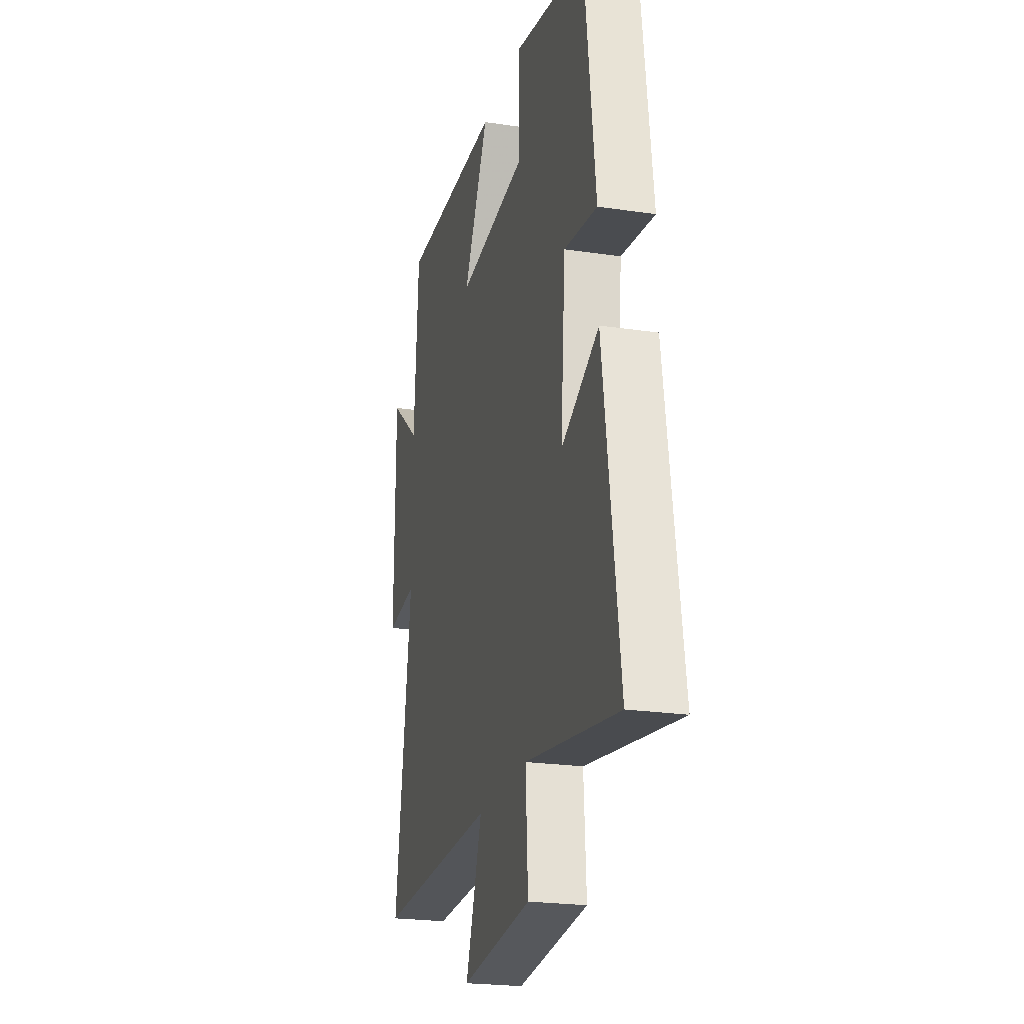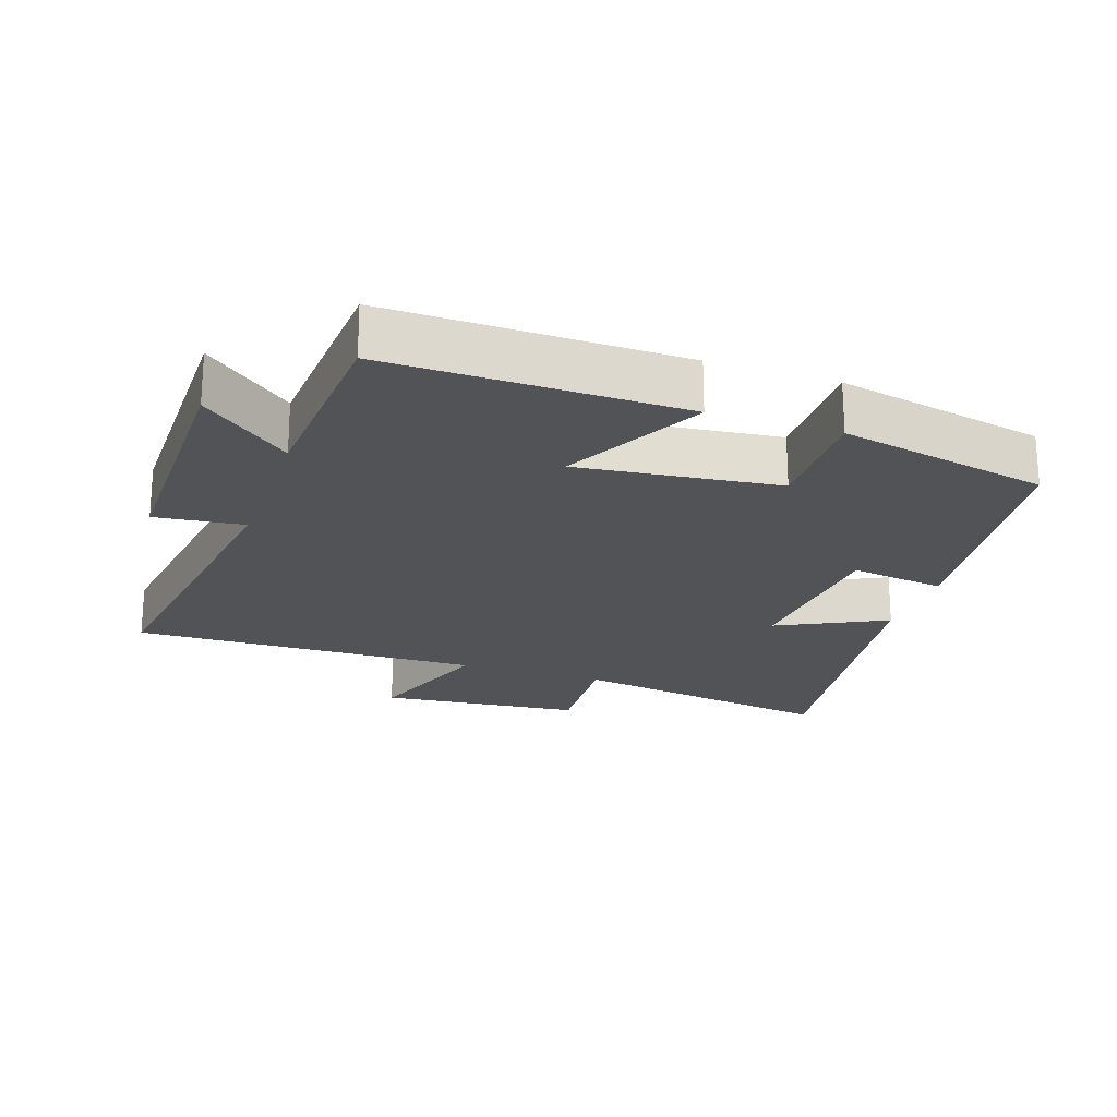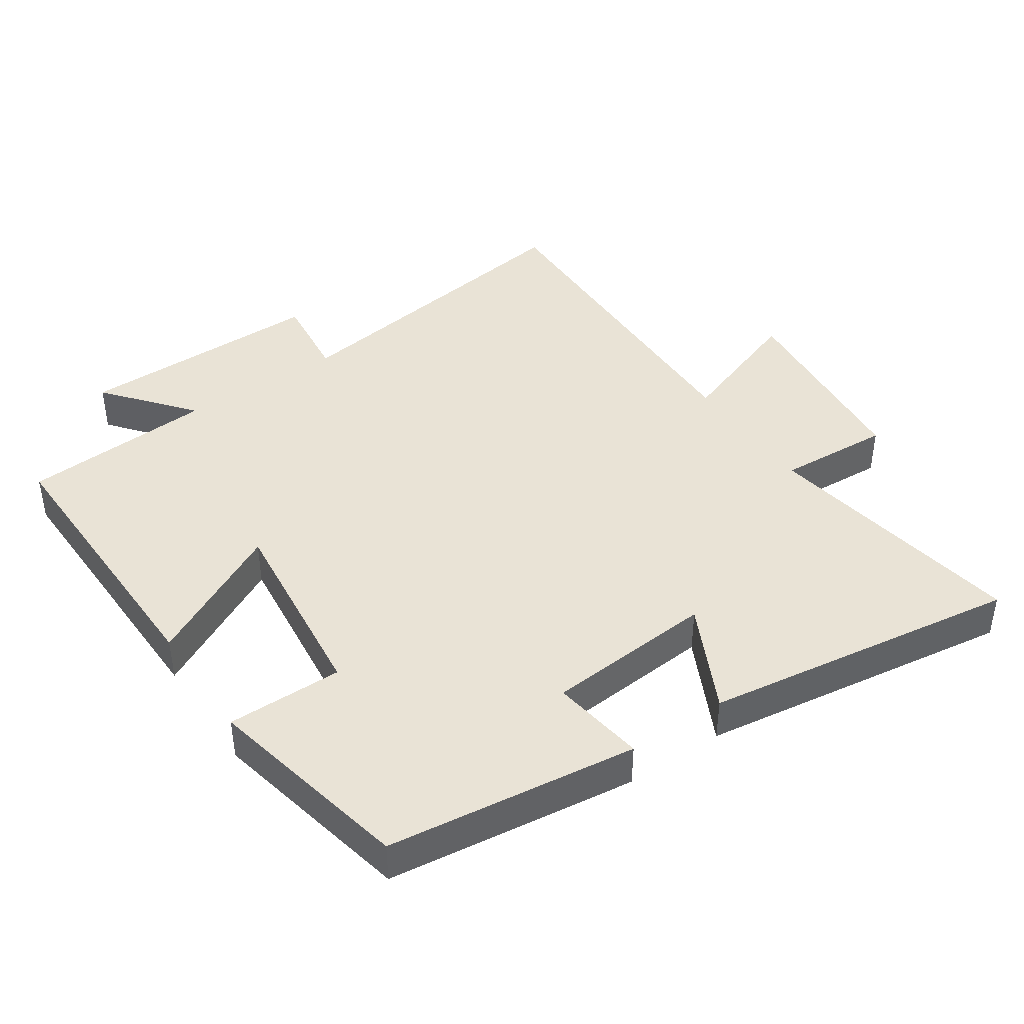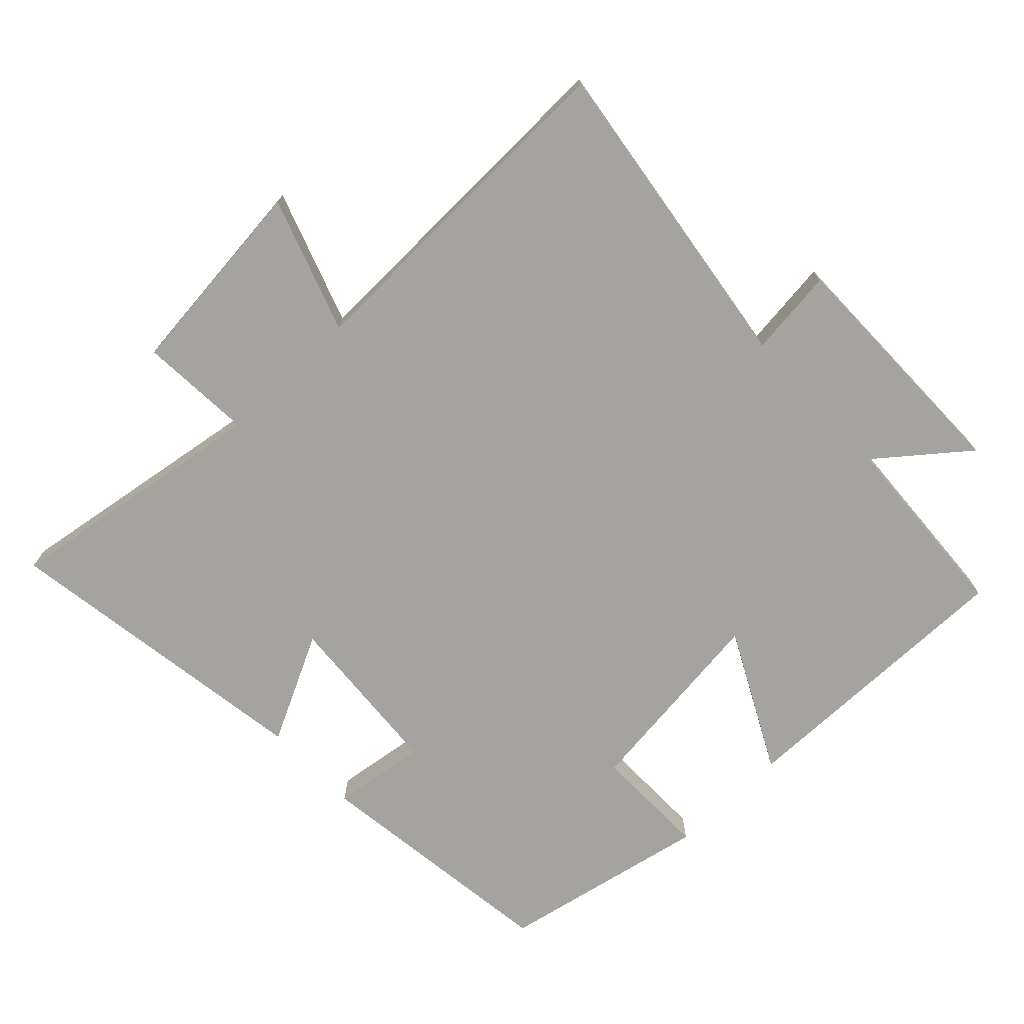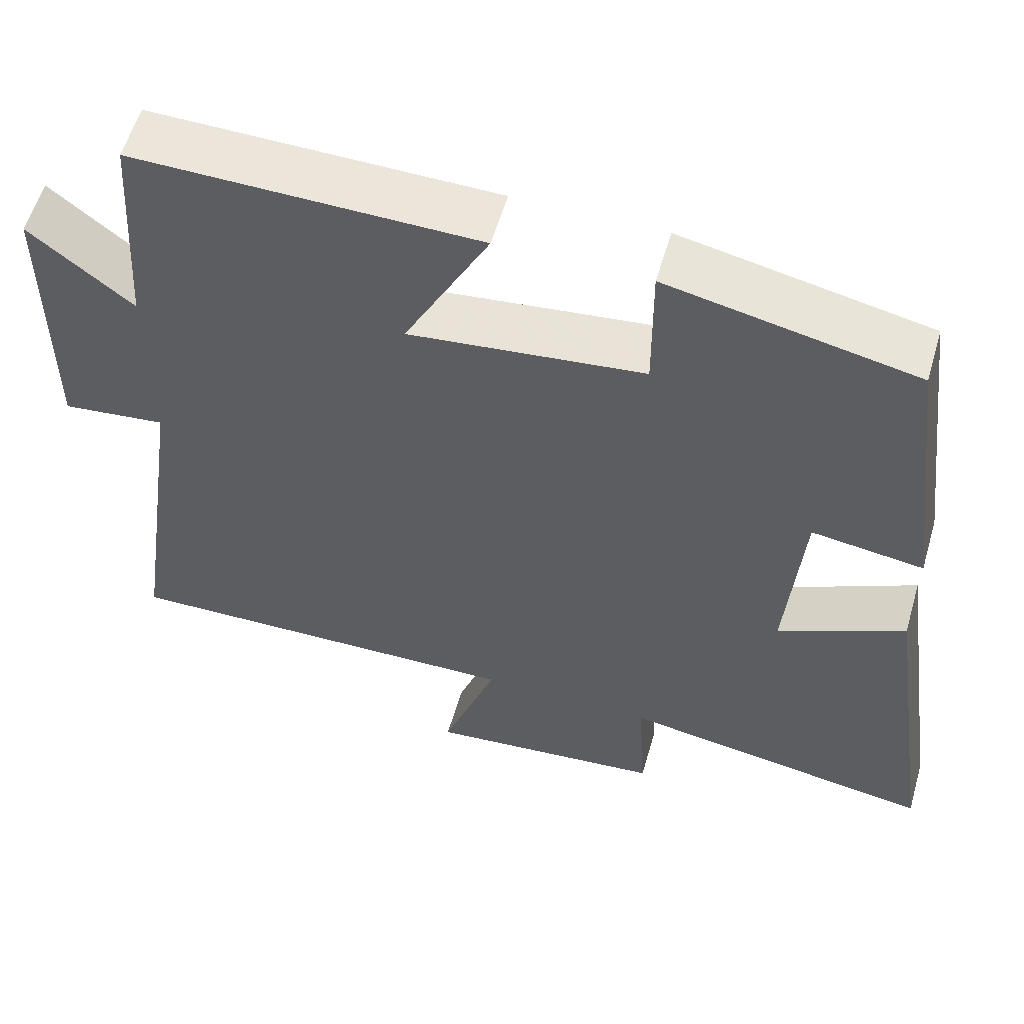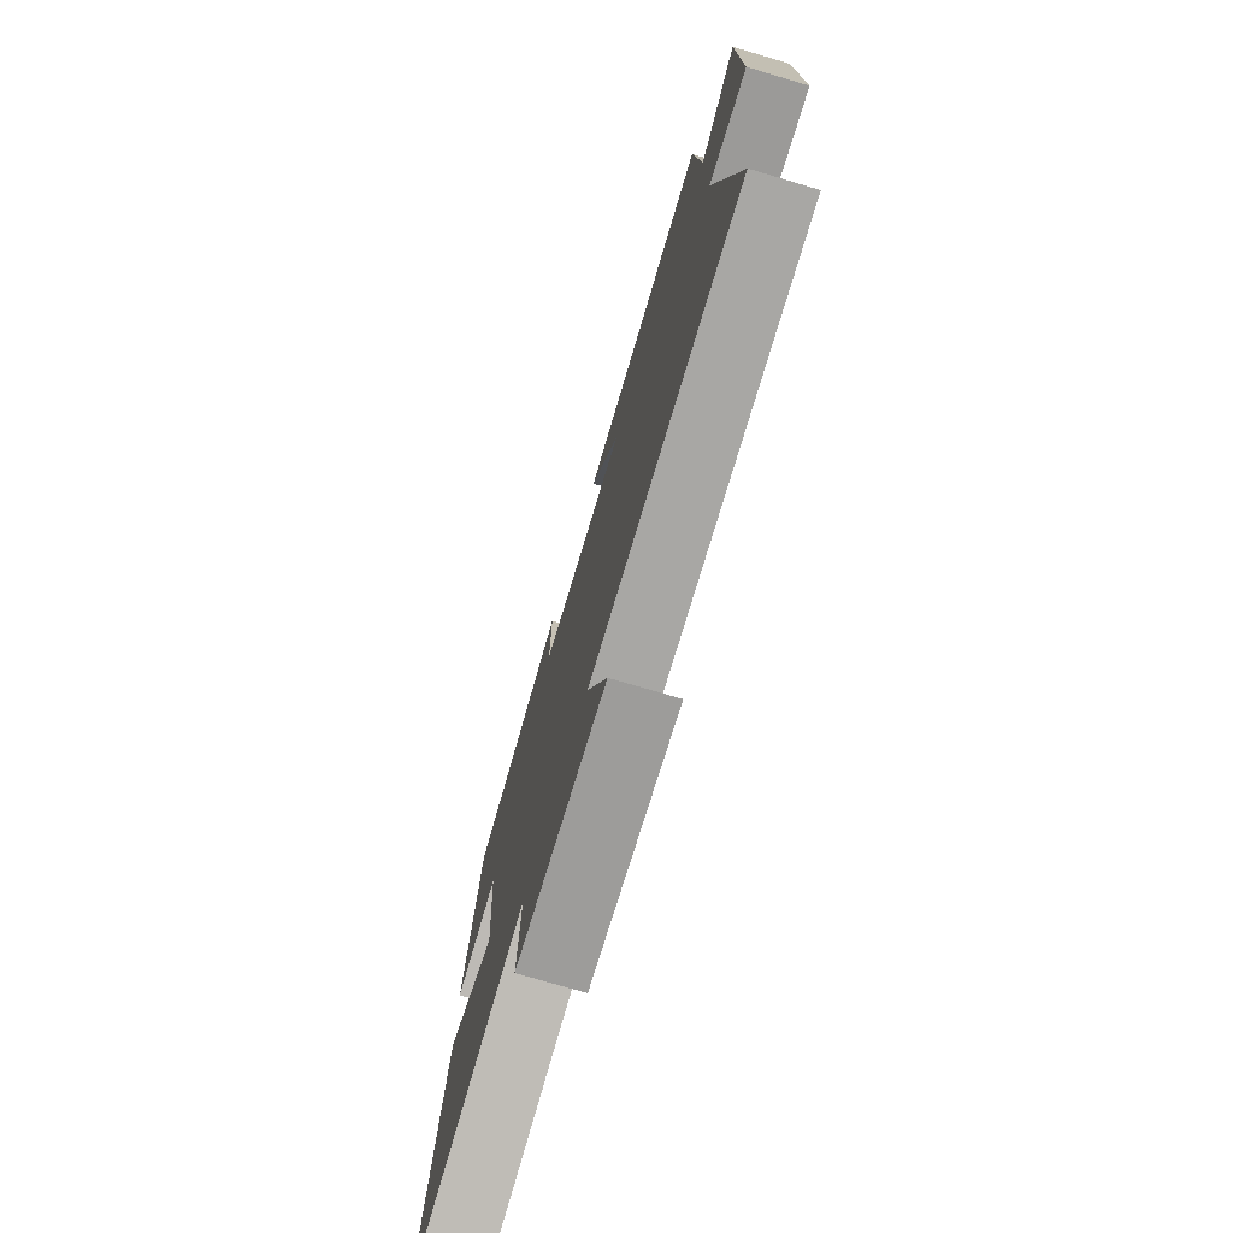
<metadata>
{"format":"obj","ext":"obj","renderer":"f3d","projection":"perspective","resolution":1024,"background":"white","views":[{"elev":-22.9,"azim":75.7,"up":"+Z"},{"elev":-21.7,"azim":-18.7,"up":"+Y"},{"elev":42.2,"azim":55.8,"up":"+Y"},{"elev":-72.9,"azim":-136.2,"up":"+Y"},{"elev":57.4,"azim":16.2,"up":"+Z"},{"elev":-75.8,"azim":-106.5,"up":"+Z"}]}
</metadata>
<code>
v -0.57 0.07 -0.511
v -0.5 0.07 -0.031
v -0.632 0.07 -0.046
v -0.63 0.07 0.324
v -0.5 0.07 0.219
v -0.481 0.07 0.507
v -0.046 0.07 0.5
v -0.153 0.07 0.293
v 0.143 0.07 0.327
v 0.142 0.07 0.5
v 0.453 0.07 0.435
v 0.5 0.07 0.061
v 0.359 0.07 0.081
v 0.339 0.07 -0.171
v 0.5 0.07 -0.091
v 0.569 0.07 -0.564
v 0.17 0.07 -0.5
v 0.18 0.07 -0.669
v -0.122 0.07 -0.699
v -0.052 0.07 -0.5
v -0.57 0 -0.511
v -0.5 0 -0.031
v -0.632 0 -0.046
v -0.63 0 0.324
v -0.5 0 0.219
v -0.481 0 0.507
v -0.046 0 0.5
v -0.153 0 0.293
v 0.143 0 0.327
v 0.142 0 0.5
v 0.453 0 0.435
v 0.5 0 0.061
v 0.359 0 0.081
v 0.339 0 -0.171
v 0.5 0 -0.091
v 0.569 0 -0.564
v 0.17 0 -0.5
v 0.18 0 -0.669
v -0.122 0 -0.699
v -0.052 0 -0.5
f 17 18 19 20
f 14 15 16 17
f 13 14 17 20
f 10 11 12 13
f 9 10 13
f 8 9 13 20
f 5 6 7 8
f 5 8 20
f 2 3 4 5
f 2 5 20
f 1 2 20
f 40 39 38 37
f 37 36 35 34
f 40 37 34 33
f 33 32 31 30
f 33 30 29
f 40 33 29 28
f 28 27 26 25
f 40 28 25
f 25 24 23 22
f 40 25 22
f 40 22 21
f 1 21 22 2
f 2 22 23 3
f 3 23 24 4
f 4 24 25 5
f 5 25 26 6
f 6 26 27 7
f 7 27 28 8
f 8 28 29 9
f 9 29 30 10
f 10 30 31 11
f 11 31 32 12
f 12 32 33 13
f 13 33 34 14
f 14 34 35 15
f 15 35 36 16
f 16 36 37 17
f 17 37 38 18
f 18 38 39 19
f 19 39 40 20
f 20 40 21 1

</code>
